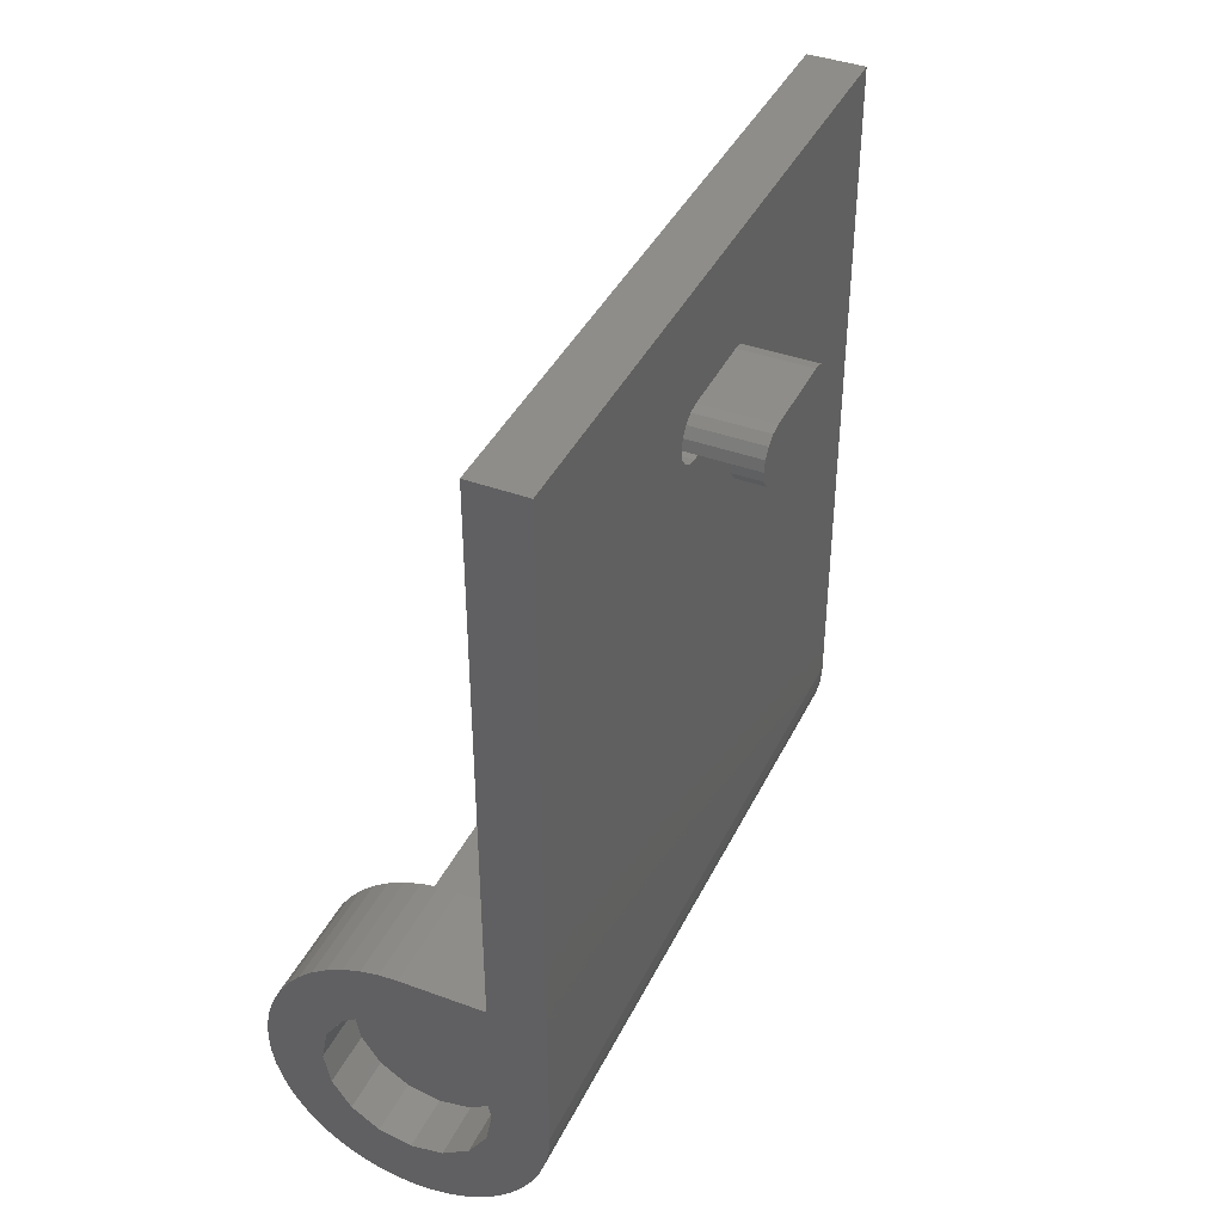
<metadata>
{"format":"stl","ext":"stl","renderer":"f3d","projection":"perspective","resolution":1024,"background":"white","views":[{"elev":40.4,"azim":-155.8,"up":"+Z"}]}
</metadata>
<code>
# stl→obj: 428 verts, 734 faces
v -0.4 1.16 1.52
v -0.4 1.92 0
v -0.4 1.6 0
v -0.4 0 0
v -0.4 0.76 1.52
v -0.4 0.16 0
v -0.24 1.6 0.4
v -0.24 1.92 0.4
v -0.24 1.16 1.52
v -0.24 0 0.4
v -0.24 0.16 0.4
v -0.24 0.76 1.52
v 0 1.6 0
v -0.24 1.6 -0.1531
v 0.3464 1.6 -0.2
v 0 1.92 0.4
v -0.05221 1.92 0.3966
v -0.4 1.92 0.4
v -0.1035 1.92 0.3864
v -0.1531 1.92 0.3696
v -0.2 1.92 0.3464
v -0.2435 1.92 0.3173
v -0.2828 1.92 0.2828
v -0.3173 1.92 0.2435
v -0.3464 1.92 0.2
v -0.3696 1.92 0.1531
v -0.3864 1.92 0.1035
v -0.3966 1.92 0.05221
v -0.4 1.92 -0
v 0 1.76 0
v -0.24 1.76 0
v -0.2217 1.76 0.09184
v -0.1697 1.76 0.1697
v -0.09184 1.76 0.2217
v 0 1.76 0.24
v 0.09184 1.76 0.2217
v 0.1697 1.76 0.1697
v 0.2217 1.76 0.09184
v 0.24 1.76 -0
v 0.2217 1.76 -0.09184
v 0.1697 1.76 -0.1697
v 0.09184 1.76 -0.2217
v -0 1.76 -0.24
v -0.09184 1.76 -0.2217
v -0.1697 1.76 -0.1697
v -0.2217 1.76 -0.09184
v 0.3464 1.6 0.2
v 0.3173 1.6 0.2435
v 0.2828 1.6 0.2828
v 0.2435 1.6 0.3173
v 0.2 1.6 0.3464
v 0.1531 1.6 0.3696
v 0.1035 1.6 0.3864
v 0.05221 1.6 0.3966
v 0 1.6 0.4
v 0.3696 1.6 -0.1531
v 0.3864 1.6 -0.1035
v 0.3966 1.6 -0.05221
v 0.4 1.6 -1e-06
v 0.3966 1.6 0.05221
v 0.3864 1.6 0.1035
v 0.3696 1.6 0.1531
v 0.3464 0.16 -0.2
v -0.24 0.16 -0.1531
v 0 0.16 0
v 0.3464 0.16 0.2
v 0.3696 0.16 0.1531
v 0.3864 0.16 0.1035
v 0.3966 0.16 0.05221
v 0.4 0.16 1e-06
v 0.3966 0.16 -0.05221
v 0.3864 0.16 -0.1035
v 0.3696 0.16 -0.1531
v 1e-06 0.16 0.4
v 0.05221 0.16 0.3966
v 0.1035 0.16 0.3864
v 0.1531 0.16 0.3696
v 0.2 0.16 0.3464
v 0.2435 0.16 0.3173
v 0.2828 0.16 0.2828
v 0.3173 0.16 0.2435
v -0 0 -0.4
v 0.05221 0 -0.3966
v 0 0 0
v 0.1035 0 -0.3864
v 0.1531 0 -0.3696
v 0.2 0 -0.3464
v 0.2435 0 -0.3173
v 0.2828 0 -0.2828
v 0.3173 0 -0.2435
v 0.3464 0 -0.2
v 0.3696 0 -0.1531
v 0.3864 0 -0.1035
v 0.3966 0 -0.05221
v 0.4 0 -0
v 0.3966 0 0.05221
v 0.3864 0 0.1035
v 0.3696 0 0.1531
v 0.3464 0 0.2
v 0.3173 0 0.2435
v 0.2828 0 0.2828
v 0.2435 0 0.3173
v 0.2 0 0.3464
v 0.1531 0 0.3696
v 0.1035 0 0.3864
v 0.05221 0 0.3966
v 0 0 0.4
v -0.3966 0 -0.05221
v -0.3864 0 -0.1035
v -0.3696 0 -0.1531
v -0.3464 0 -0.2
v -0.3173 0 -0.2435
v -0.2828 0 -0.2828
v -0.2435 0 -0.3173
v -0.2 0 -0.3464
v -0.1531 0 -0.3696
v -0.1035 0 -0.3864
v -0.05221 0 -0.3966
v 0 0 -0.4
v -0.24 0.84 1.52
v -0.24 0.8094 1.526
v -0.24 0.7834 1.543
v -0.24 0.7661 1.569
v -0.24 0.76 1.6
v -0.24 1.16 1.6
v -0.24 1.154 1.569
v -0.24 1.137 1.543
v -0.24 1.111 1.526
v -0.24 1.08 1.52
v -0.4 0.76 1.6
v -0.4 0.7661 1.569
v -0.4 0.7834 1.543
v -0.4 0.8094 1.526
v -0.4 0.84 1.52
v -0.4 0.76 1.68
v -0.4 0.84 1.68
v -0.4 0.8094 1.674
v -0.4 0.7834 1.657
v -0.4 0.7661 1.631
v -0.4 1.16 1.6
v -0.4 1.154 1.631
v -0.4 1.16 1.68
v -0.4 1.137 1.657
v -0.4 1.111 1.674
v -0.4 1.08 1.68
v -0.4 1.08 1.52
v -0.4 1.111 1.526
v -0.4 1.137 1.543
v -0.4 1.154 1.569
v -0.52 0.84 1.6
v -0.52 0.76 1.6
v -0.52 0.7661 1.569
v -0.52 0.7834 1.543
v -0.52 0.8094 1.526
v -0.52 0.84 1.52
v -0.52 1.08 1.52
v -0.52 1.111 1.526
v -0.52 1.08 1.6
v -0.52 1.137 1.543
v -0.52 1.154 1.569
v -0.52 1.16 1.6
v -0.6 0.84 1.6
v -0.6 0.84 1.52
v -0.6 0.8094 1.526
v -0.6 0.7834 1.543
v -0.6 0.7661 1.569
v -0.6 0.76 1.6
v -0.6 0.7661 1.631
v -0.6 0.7834 1.657
v -0.6 0.8094 1.674
v -0.6 0.84 1.68
v -0.6 1.08 1.68
v -0.6 1.111 1.674
v -0.6 1.08 1.6
v -0.6 1.137 1.657
v -0.6 1.154 1.631
v -0.6 1.16 1.6
v -0.6 1.154 1.569
v -0.6 1.137 1.543
v -0.6 1.111 1.526
v -0.6 1.08 1.52
v -0.4 0 2
v -0.4 1.92 2
v -0.24 0 2
v -0.24 1.92 2
v -0.03132 1.92 -0.2379
v -0.06211 1.92 -0.2318
v -0.09185 1.92 -0.2217
v 0 1.92 -0.24
v -0.12 1.92 -0.2078
v -0.1461 1.92 -0.1904
v -0.1697 1.92 -0.1697
v -0.1904 1.92 -0.1461
v -0.2078 1.92 -0.12
v -0.2217 1.92 -0.09185
v -0.2318 1.92 -0.06211
v -0.2379 1.92 -0.03132
v -0.24 1.92 0
v -0.2379 1.92 0.03132
v -0.2318 1.92 0.06211
v -0.2217 1.92 0.09185
v -0.2078 1.92 0.12
v -0.1904 1.92 0.1461
v -0.1697 1.92 0.1697
v -0.1461 1.92 0.1904
v -0.12 1.92 0.2078
v -0.09185 1.92 0.2217
v -0.06211 1.92 0.2318
v -0.03132 1.92 0.2379
v 0 1.92 0.24
v 0.03132 1.92 0.2379
v 0.06211 1.92 0.2318
v 0.09185 1.92 0.2217
v 0.12 1.92 0.2078
v 0.1461 1.92 0.1904
v 0.1697 1.92 0.1697
v 0.1904 1.92 0.1461
v 0.2078 1.92 0.12
v 0.2217 1.92 0.09185
v 0.2318 1.92 0.06211
v 0.2379 1.92 0.03132
v 0.24 1.92 0
v 0.2379 1.92 -0.03132
v 0.2318 1.92 -0.06211
v 0.2217 1.92 -0.09185
v 0.2078 1.92 -0.12
v 0.1904 1.92 -0.1461
v 0.1697 1.92 -0.1697
v 0.1461 1.92 -0.1904
v 0.12 1.92 -0.2078
v 0.09185 1.92 -0.2217
v 0.06211 1.92 -0.2318
v 0.03132 1.92 -0.2379
v 0 1.92 -0.32
v -0.04177 1.92 -0.3173
v -0.03133 1.92 -0.2379
v -0.08282 1.92 -0.3091
v -0.06212 1.92 -0.2318
v -0.1225 1.92 -0.2956
v -0.09184 1.92 -0.2217
v -0.16 1.92 -0.2771
v -0.1948 1.92 -0.2539
v -0.2263 1.92 -0.2263
v -0.2539 1.92 -0.1948
v -0.2771 1.92 -0.16
v -0.2956 1.92 -0.1225
v -0.2217 1.92 -0.09184
v -0.3091 1.92 -0.08282
v -0.2318 1.92 -0.06212
v -0.3173 1.92 -0.04177
v -0.2379 1.92 -0.03133
v -0.32 1.92 -0
v -0.24 1.92 -0
v -0.3173 1.92 0.04177
v -0.2379 1.92 0.03133
v -0.3091 1.92 0.08282
v -0.2318 1.92 0.06212
v -0.2956 1.92 0.1225
v -0.2217 1.92 0.09184
v -0.2771 1.92 0.16
v -0.2539 1.92 0.1948
v -0.2263 1.92 0.2263
v -0.1948 1.92 0.2539
v -0.16 1.92 0.2771
v -0.1225 1.92 0.2956
v -0.09184 1.92 0.2217
v -0.08282 1.92 0.3091
v -0.06212 1.92 0.2318
v -0.04177 1.92 0.3173
v -0.03133 1.92 0.2379
v -0 1.92 0.32
v -0 1.92 0.24
v 0.04177 1.92 0.3173
v 0.03133 1.92 0.2379
v 0.08282 1.92 0.3091
v 0.06212 1.92 0.2318
v 0.1225 1.92 0.2956
v 0.09184 1.92 0.2217
v 0.16 1.92 0.2771
v 0.1948 1.92 0.2539
v 0.2263 1.92 0.2263
v 0.2539 1.92 0.1948
v 0.2771 1.92 0.16
v 0.2956 1.92 0.1225
v 0.2217 1.92 0.09184
v 0.3091 1.92 0.08282
v 0.2318 1.92 0.06212
v 0.3173 1.92 0.04177
v 0.2379 1.92 0.03133
v 0.32 1.92 0
v 0.3173 1.92 -0.04177
v 0.2379 1.92 -0.03133
v 0.3091 1.92 -0.08282
v 0.2318 1.92 -0.06212
v 0.2956 1.92 -0.1225
v 0.2217 1.92 -0.09184
v 0.2771 1.92 -0.16
v 0.2539 1.92 -0.1948
v 0.2263 1.92 -0.2263
v 0.1948 1.92 -0.2539
v 0.16 1.92 -0.2771
v 0.1225 1.92 -0.2956
v 0.09184 1.92 -0.2217
v 0.08282 1.92 -0.3091
v 0.06212 1.92 -0.2318
v 0.04177 1.92 -0.3173
v 0.03133 1.92 -0.2379
v 0 1.92 -0.4
v -0.05221 1.92 -0.3966
v -0.1035 1.92 -0.3864
v -0.1531 1.92 -0.3696
v -0.2 1.92 -0.3464
v -0.2435 1.92 -0.3173
v -0.2828 1.92 -0.2828
v -0.3173 1.92 -0.2435
v -0.3464 1.92 -0.2
v -0.3696 1.92 -0.1531
v -0.3864 1.92 -0.1035
v -0.3966 1.92 -0.05221
v -0 1.92 0.4
v 0.05221 1.92 0.3966
v 0.1035 1.92 0.3864
v 0.1531 1.92 0.3696
v 0.2 1.92 0.3464
v 0.2435 1.92 0.3173
v 0.2828 1.92 0.2828
v 0.3173 1.92 0.2435
v 0.3464 1.92 0.2
v 0.3696 1.92 0.1531
v 0.3864 1.92 0.1035
v 0.3966 1.92 0.05221
v 0.4 1.92 0
v 0.3966 1.92 -0.05221
v 0.3864 1.92 -0.1035
v 0.3696 1.92 -0.1531
v 0.3464 1.92 -0.2
v 0.3173 1.92 -0.2435
v 0.2828 1.92 -0.2828
v 0.2435 1.92 -0.3173
v 0.2 1.92 -0.3464
v 0.1531 1.92 -0.3696
v 0.1035 1.92 -0.3864
v 0.05221 1.92 -0.3966
v 0.24 1.92 -0
v -0 1.92 -0.24
v -0.3966 1.6 -0.05221
v -0.3864 1.6 -0.1035
v -0.3696 1.6 -0.1531
v -0.3464 1.6 -0.2
v -0.3173 1.6 -0.2435
v -0.2828 1.6 -0.2828
v -0.2435 1.6 -0.3173
v -0.2 1.6 -0.3464
v -0.1531 1.6 -0.3696
v -0.1035 1.6 -0.3864
v -0.05221 1.6 -0.3966
v -0 1.92 -0.4
v -0 1.6 -0.4
v 0.05221 1.6 -0.3966
v 0.1035 1.6 -0.3864
v 0.1531 1.6 -0.3696
v 0.2 1.6 -0.3464
v 0.2435 1.6 -0.3173
v 0.2828 1.6 -0.2828
v 0.3173 1.6 -0.2435
v 0.4 1.92 -0
v 0.4 1.6 -0
v 0 0.16 0.4
v -0.3966 0.16 -0.05221
v -0.3864 0.16 -0.1035
v -0.3696 0.16 -0.1531
v -0.3464 0.16 -0.2
v -0.3173 0.16 -0.2435
v -0.2828 0.16 -0.2828
v -0.2435 0.16 -0.3173
v -0.2 0.16 -0.3464
v -0.1531 0.16 -0.3696
v -0.1035 0.16 -0.3864
v -0.05221 0.16 -0.3966
v -0 0.16 -0.4
v 0.05221 0.16 -0.3966
v 0.1035 0.16 -0.3864
v 0.1531 0.16 -0.3696
v 0.2 0.16 -0.3464
v 0.2435 0.16 -0.3173
v 0.2828 0.16 -0.2828
v 0.3173 0.16 -0.2435
v 0.4 0.16 -0
v 1e-06 0.16 -0.4
v 1e-06 1.6 -0.4
v 0 1.6 -0.4
v 0 0.16 -0.4
v -0.16 0 0
v -0.16 -0.16 0
v -0.1131 -0.16 -0.1131
v -0.1131 0 -0.1131
v 0 -0.16 -0.16
v 0 0 -0.16
v 0.1131 -0.16 -0.1131
v 0.1131 0 -0.1131
v 0.16 -0.16 0
v 0.16 0 0
v 0.1131 -0.16 0.1131
v 0.1131 0 0.1131
v -0 -0.16 0.16
v -0 0 0.16
v -0.1131 -0.16 0.1131
v -0.1131 0 0.1131
v -0.16 -0.16 -0
v -0.16 0 -0
v -0.24 -0.16 0
v -0.24 0 0
v -0.1697 0 -0.1697
v -0.1697 -0.16 -0.1697
v 0 0 -0.24
v 0 -0.16 -0.24
v 0.1697 0 -0.1697
v 0.1697 -0.16 -0.1697
v 0.24 0 0
v 0.24 -0.16 0
v 0.1697 0 0.1697
v 0.1697 -0.16 0.1697
v -0 0 0.24
v -0 -0.16 0.24
v -0.1697 0 0.1697
v -0.1697 -0.16 0.1697
v -0.24 0 -0
v -0.24 -0.16 -0
f 1 2 3
f 4 5 6
f 7 8 9
f 10 11 12
f 13 14 15
f 16 17 18
f 17 19 18
f 19 20 18
f 20 21 18
f 21 22 18
f 22 23 18
f 23 24 18
f 24 25 18
f 25 26 18
f 26 27 18
f 27 28 18
f 28 29 18
f 30 31 32
f 30 32 33
f 30 33 34
f 30 34 35
f 30 35 36
f 30 36 37
f 30 37 38
f 30 38 39
f 30 39 40
f 30 40 41
f 30 41 42
f 30 42 43
f 30 43 44
f 30 44 45
f 30 45 46
f 30 46 31
f 47 48 13
f 48 49 13
f 49 50 13
f 50 51 13
f 51 52 13
f 52 53 13
f 53 54 13
f 54 55 13
f 15 56 13
f 56 57 13
f 57 58 13
f 58 59 13
f 59 60 13
f 60 61 13
f 61 62 13
f 62 47 13
f 63 64 65
f 66 67 65
f 67 68 65
f 68 69 65
f 69 70 65
f 70 71 65
f 71 72 65
f 72 73 65
f 73 63 65
f 74 75 65
f 75 76 65
f 76 77 65
f 77 78 65
f 78 79 65
f 79 80 65
f 80 81 65
f 81 66 65
f 82 83 84
f 83 85 84
f 85 86 84
f 86 87 84
f 87 88 84
f 88 89 84
f 89 90 84
f 90 91 84
f 91 92 84
f 92 93 84
f 93 94 84
f 94 95 84
f 95 96 84
f 96 97 84
f 97 98 84
f 98 99 84
f 99 100 84
f 100 101 84
f 101 102 84
f 102 103 84
f 103 104 84
f 104 105 84
f 105 106 84
f 106 107 84
f 4 108 84
f 108 109 84
f 109 110 84
f 110 111 84
f 111 112 84
f 112 113 84
f 113 114 84
f 114 115 84
f 115 116 84
f 116 117 84
f 117 118 84
f 118 119 84
f 12 120 121
f 12 121 122
f 12 122 123
f 12 123 124
f 125 126 9
f 126 127 9
f 127 128 9
f 128 129 9
f 5 130 131
f 5 131 132
f 5 132 133
f 5 133 134
f 135 136 137
f 135 137 138
f 135 138 139
f 135 139 130
f 140 141 142
f 141 143 142
f 143 144 142
f 144 145 142
f 146 147 1
f 147 148 1
f 148 149 1
f 149 140 1
f 150 151 152
f 150 152 153
f 150 153 154
f 150 154 155
f 156 157 158
f 157 159 158
f 159 160 158
f 160 161 158
f 162 163 164
f 162 164 165
f 162 165 166
f 162 166 167
f 162 167 168
f 162 168 169
f 162 169 170
f 162 170 171
f 172 173 174
f 173 175 174
f 175 176 174
f 176 177 174
f 177 178 174
f 178 179 174
f 179 180 174
f 180 181 174
f 6 5 1
f 6 1 3
f 182 135 5
f 182 5 4
f 183 142 135
f 183 135 182
f 2 1 142
f 2 142 183
f 7 9 12
f 7 12 11
f 10 12 124
f 10 124 184
f 184 124 125
f 184 125 185
f 185 125 9
f 185 9 8
f 55 7 14
f 55 14 13
f 186 187 188
f 186 188 189
f 190 191 192
f 190 192 188
f 193 194 195
f 193 195 192
f 196 197 198
f 196 198 195
f 199 200 201
f 199 201 198
f 202 203 204
f 202 204 201
f 205 206 207
f 205 207 204
f 208 209 210
f 208 210 207
f 211 212 213
f 211 213 210
f 214 215 216
f 214 216 213
f 217 218 219
f 217 219 216
f 220 221 222
f 220 222 219
f 223 224 225
f 223 225 222
f 226 227 228
f 226 228 225
f 229 230 231
f 229 231 228
f 232 233 189
f 232 189 231
f 189 234 235
f 189 235 236
f 236 235 237
f 236 237 238
f 238 237 239
f 238 239 240
f 240 239 241
f 240 241 190
f 190 241 242
f 190 242 191
f 191 242 243
f 191 243 192
f 192 243 244
f 192 244 193
f 193 244 245
f 193 245 194
f 194 245 246
f 194 246 247
f 247 246 248
f 247 248 249
f 249 248 250
f 249 250 251
f 251 250 252
f 251 252 253
f 253 252 254
f 253 254 255
f 255 254 256
f 255 256 257
f 257 256 258
f 257 258 259
f 259 258 260
f 259 260 202
f 202 260 261
f 202 261 203
f 203 261 262
f 203 262 204
f 204 262 263
f 204 263 205
f 205 263 264
f 205 264 206
f 206 264 265
f 206 265 266
f 266 265 267
f 266 267 268
f 268 267 269
f 268 269 270
f 270 269 271
f 270 271 272
f 272 271 273
f 272 273 274
f 274 273 275
f 274 275 276
f 276 275 277
f 276 277 278
f 278 277 279
f 278 279 214
f 214 279 280
f 214 280 215
f 215 280 281
f 215 281 216
f 216 281 282
f 216 282 217
f 217 282 283
f 217 283 218
f 218 283 284
f 218 284 285
f 285 284 286
f 285 286 287
f 287 286 288
f 287 288 289
f 289 288 290
f 289 290 222
f 222 290 291
f 222 291 292
f 292 291 293
f 292 293 294
f 294 293 295
f 294 295 296
f 296 295 297
f 296 297 226
f 226 297 298
f 226 298 227
f 227 298 299
f 227 299 228
f 228 299 300
f 228 300 229
f 229 300 301
f 229 301 230
f 230 301 302
f 230 302 303
f 303 302 304
f 303 304 305
f 305 304 306
f 305 306 307
f 307 306 234
f 307 234 189
f 234 308 309
f 234 309 235
f 235 309 310
f 235 310 237
f 237 310 311
f 237 311 239
f 239 311 312
f 239 312 241
f 241 312 313
f 241 313 242
f 242 313 314
f 242 314 243
f 243 314 315
f 243 315 244
f 244 315 316
f 244 316 245
f 245 316 317
f 245 317 246
f 246 317 318
f 246 318 248
f 248 318 319
f 248 319 250
f 250 319 29
f 250 29 252
f 252 29 28
f 252 28 254
f 254 28 27
f 254 27 256
f 256 27 26
f 256 26 258
f 258 26 25
f 258 25 260
f 260 25 24
f 260 24 261
f 261 24 23
f 261 23 262
f 262 23 22
f 262 22 263
f 263 22 21
f 263 21 264
f 264 21 20
f 264 20 265
f 265 20 19
f 265 19 267
f 267 19 17
f 267 17 269
f 269 17 320
f 269 320 271
f 271 320 321
f 271 321 273
f 273 321 322
f 273 322 275
f 275 322 323
f 275 323 277
f 277 323 324
f 277 324 279
f 279 324 325
f 279 325 280
f 280 325 326
f 280 326 281
f 281 326 327
f 281 327 282
f 282 327 328
f 282 328 283
f 283 328 329
f 283 329 284
f 284 329 330
f 284 330 286
f 286 330 331
f 286 331 288
f 288 331 332
f 288 332 290
f 290 332 333
f 290 333 291
f 291 333 334
f 291 334 293
f 293 334 335
f 293 335 295
f 295 335 336
f 295 336 297
f 297 336 337
f 297 337 298
f 298 337 338
f 298 338 299
f 299 338 339
f 299 339 300
f 300 339 340
f 300 340 301
f 301 340 341
f 301 341 302
f 302 341 342
f 302 342 304
f 304 342 343
f 304 343 306
f 306 343 308
f 306 308 234
f 185 8 18
f 185 18 183
f 31 198 259
f 31 259 32
f 32 259 204
f 32 204 33
f 33 204 266
f 33 266 34
f 34 266 210
f 34 210 35
f 35 210 278
f 35 278 36
f 36 278 216
f 36 216 37
f 37 216 285
f 37 285 38
f 38 285 344
f 38 344 39
f 39 344 296
f 39 296 40
f 40 296 228
f 40 228 41
f 41 228 303
f 41 303 42
f 42 303 345
f 42 345 43
f 43 345 240
f 43 240 44
f 44 240 192
f 44 192 45
f 45 192 247
f 45 247 46
f 46 247 198
f 46 198 31
f 7 55 16
f 7 16 8
f 3 2 319
f 3 319 346
f 346 319 318
f 346 318 347
f 347 318 317
f 347 317 348
f 348 317 316
f 348 316 349
f 349 316 315
f 349 315 350
f 350 315 314
f 350 314 351
f 351 314 313
f 351 313 352
f 352 313 312
f 352 312 353
f 353 312 311
f 353 311 354
f 354 311 310
f 354 310 355
f 355 310 309
f 355 309 356
f 356 309 357
f 356 357 358
f 358 357 343
f 358 343 359
f 359 343 342
f 359 342 360
f 360 342 341
f 360 341 361
f 361 341 340
f 361 340 362
f 362 340 339
f 362 339 363
f 363 339 338
f 363 338 364
f 364 338 337
f 364 337 365
f 365 337 336
f 365 336 15
f 15 336 335
f 15 335 56
f 56 335 334
f 56 334 57
f 57 334 333
f 57 333 58
f 58 333 366
f 58 366 367
f 367 366 331
f 367 331 60
f 60 331 330
f 60 330 61
f 61 330 329
f 61 329 62
f 62 329 328
f 62 328 47
f 47 328 327
f 47 327 48
f 48 327 326
f 48 326 49
f 49 326 325
f 49 325 50
f 50 325 324
f 50 324 51
f 51 324 323
f 51 323 52
f 52 323 322
f 52 322 53
f 53 322 321
f 53 321 54
f 54 321 16
f 54 16 55
f 107 10 4
f 107 4 84
f 182 4 10
f 182 10 184
f 65 64 11
f 65 11 368
f 10 107 368
f 10 368 11
f 4 6 369
f 4 369 108
f 108 369 370
f 108 370 109
f 109 370 371
f 109 371 110
f 110 371 372
f 110 372 111
f 111 372 373
f 111 373 112
f 112 373 374
f 112 374 113
f 113 374 375
f 113 375 114
f 114 375 376
f 114 376 115
f 115 376 377
f 115 377 116
f 116 377 378
f 116 378 117
f 117 378 379
f 117 379 118
f 118 379 380
f 118 380 82
f 82 380 381
f 82 381 83
f 83 381 382
f 83 382 85
f 85 382 383
f 85 383 86
f 86 383 384
f 86 384 87
f 87 384 385
f 87 385 88
f 88 385 386
f 88 386 89
f 89 386 387
f 89 387 90
f 90 387 63
f 90 63 91
f 91 63 73
f 91 73 92
f 92 73 72
f 92 72 93
f 93 72 71
f 93 71 94
f 94 71 388
f 94 388 95
f 95 388 69
f 95 69 96
f 96 69 68
f 96 68 97
f 97 68 67
f 97 67 98
f 98 67 66
f 98 66 99
f 99 66 81
f 99 81 100
f 100 81 80
f 100 80 101
f 101 80 79
f 101 79 102
f 102 79 78
f 102 78 103
f 103 78 77
f 103 77 104
f 104 77 76
f 104 76 105
f 105 76 75
f 105 75 106
f 106 75 368
f 106 368 107
f 172 181 163
f 172 163 171
f 150 155 156
f 150 156 158
f 145 172 171
f 145 171 136
f 151 161 125
f 151 125 124
f 155 163 181
f 155 181 156
f 129 146 134
f 129 134 120
f 136 171 170
f 136 170 137
f 137 170 169
f 137 169 138
f 138 169 168
f 138 168 139
f 139 168 167
f 139 167 130
f 140 177 176
f 140 176 141
f 141 176 175
f 141 175 143
f 143 175 173
f 143 173 144
f 144 173 172
f 144 172 145
f 120 134 133
f 120 133 121
f 121 133 132
f 121 132 122
f 122 132 131
f 122 131 123
f 123 131 130
f 123 130 124
f 125 140 149
f 125 149 126
f 126 149 148
f 126 148 127
f 127 148 147
f 127 147 128
f 128 147 146
f 128 146 129
f 151 167 166
f 151 166 152
f 152 166 165
f 152 165 153
f 153 165 164
f 153 164 154
f 154 164 163
f 154 163 155
f 156 181 180
f 156 180 157
f 157 180 179
f 157 179 159
f 159 179 178
f 159 178 160
f 160 178 177
f 160 177 161
f 184 185 183
f 184 183 182
f 63 15 14
f 63 14 64
f 7 11 64
f 7 64 14
f 389 390 359
f 389 359 381
f 381 359 360
f 381 360 382
f 382 360 361
f 382 361 383
f 383 361 362
f 383 362 384
f 384 362 363
f 384 363 385
f 385 363 364
f 385 364 386
f 386 364 365
f 386 365 387
f 387 365 15
f 387 15 63
f 6 3 346
f 6 346 369
f 369 346 347
f 369 347 370
f 370 347 348
f 370 348 371
f 371 348 349
f 371 349 372
f 372 349 350
f 372 350 373
f 373 350 351
f 373 351 374
f 374 351 352
f 374 352 375
f 375 352 353
f 375 353 376
f 376 353 354
f 376 354 377
f 377 354 355
f 377 355 378
f 378 355 356
f 378 356 379
f 379 356 391
f 379 391 392
f 393 394 395
f 393 395 396
f 396 395 397
f 396 397 398
f 398 397 399
f 398 399 400
f 400 399 401
f 400 401 402
f 402 401 403
f 402 403 404
f 404 403 405
f 404 405 406
f 406 405 407
f 406 407 408
f 408 407 409
f 408 409 410
f 411 412 413
f 411 413 414
f 414 413 415
f 414 415 416
f 416 415 417
f 416 417 418
f 418 417 419
f 418 419 420
f 420 419 421
f 420 421 422
f 422 421 423
f 422 423 424
f 424 423 425
f 424 425 426
f 426 425 427
f 426 427 428
f 394 411 414
f 394 414 395
f 395 414 416
f 395 416 397
f 397 416 418
f 397 418 399
f 399 418 420
f 399 420 401
f 401 420 422
f 401 422 403
f 403 422 424
f 403 424 405
f 405 424 426
f 405 426 407
f 407 426 428
f 407 428 409

</code>
